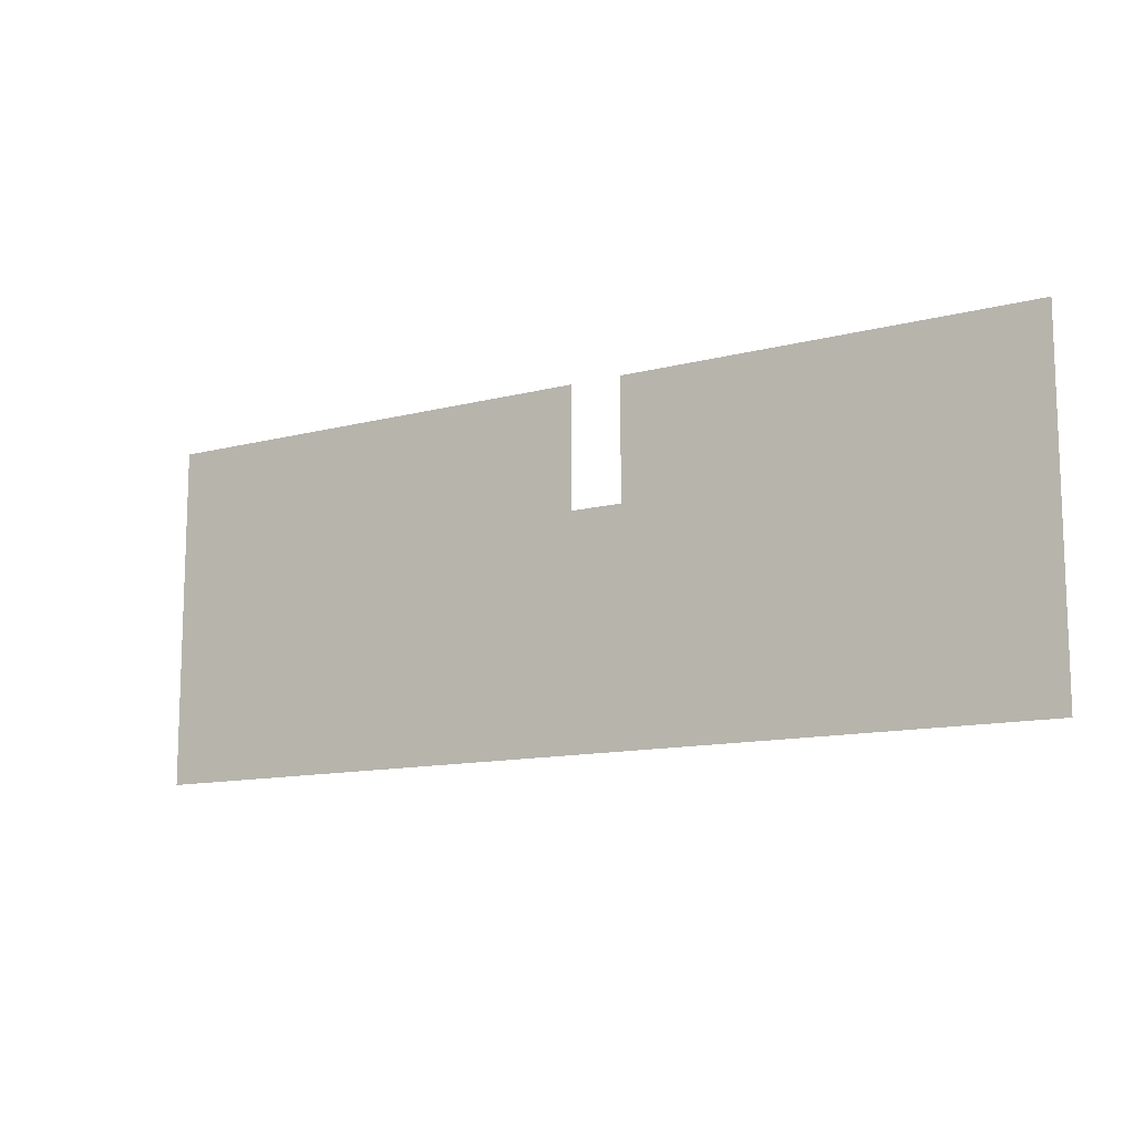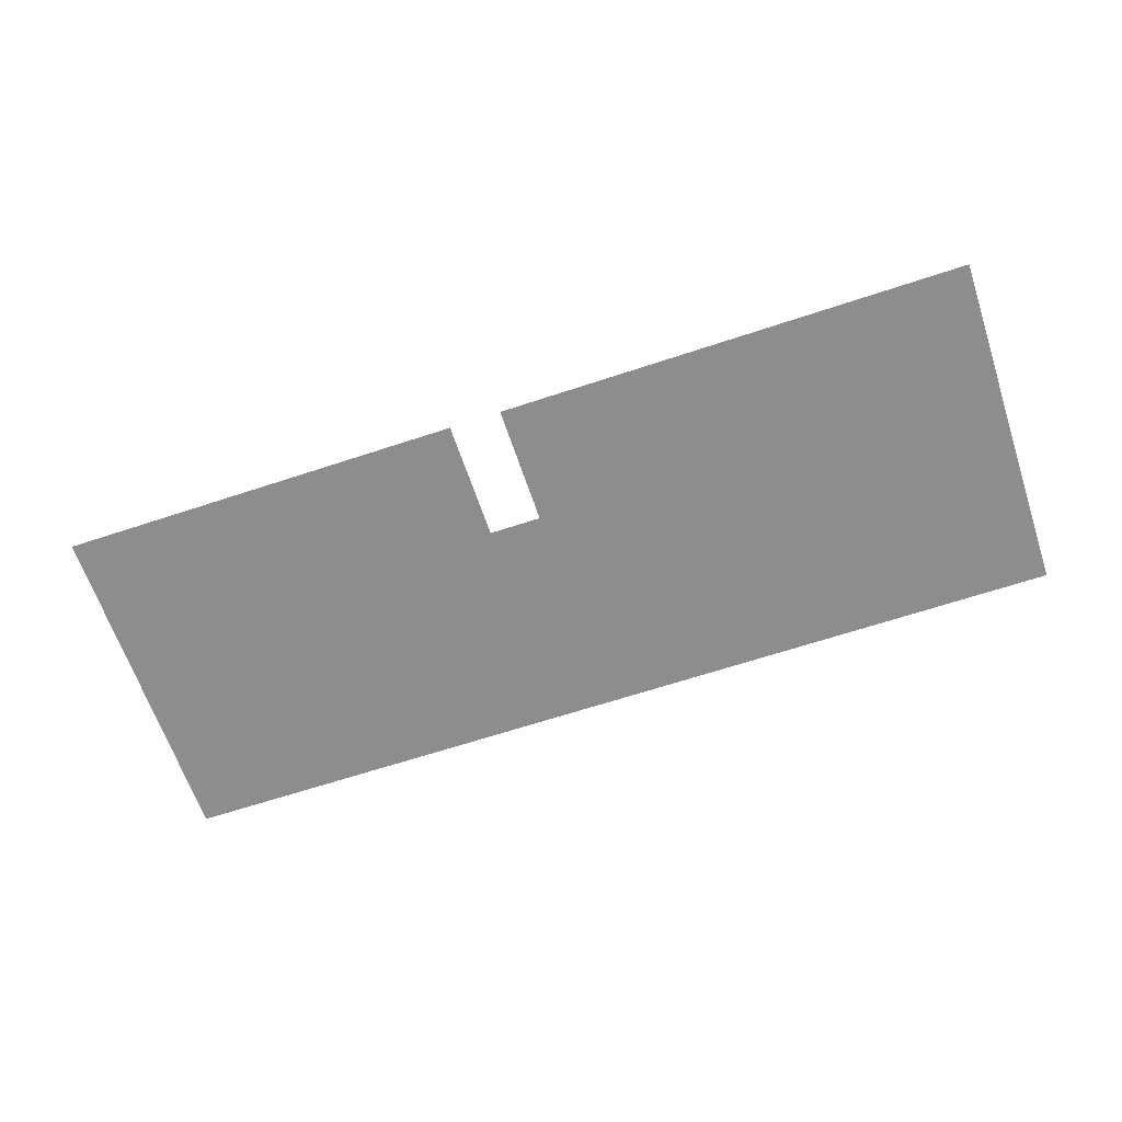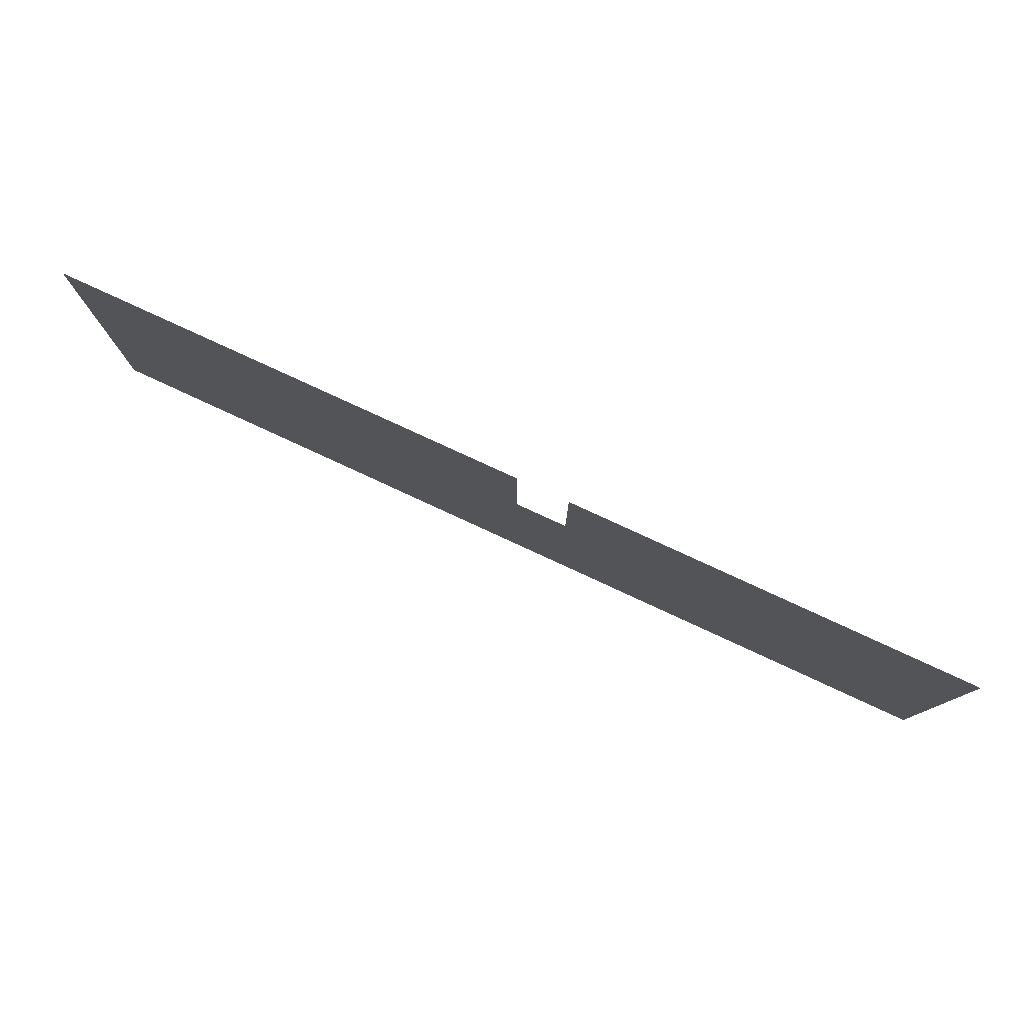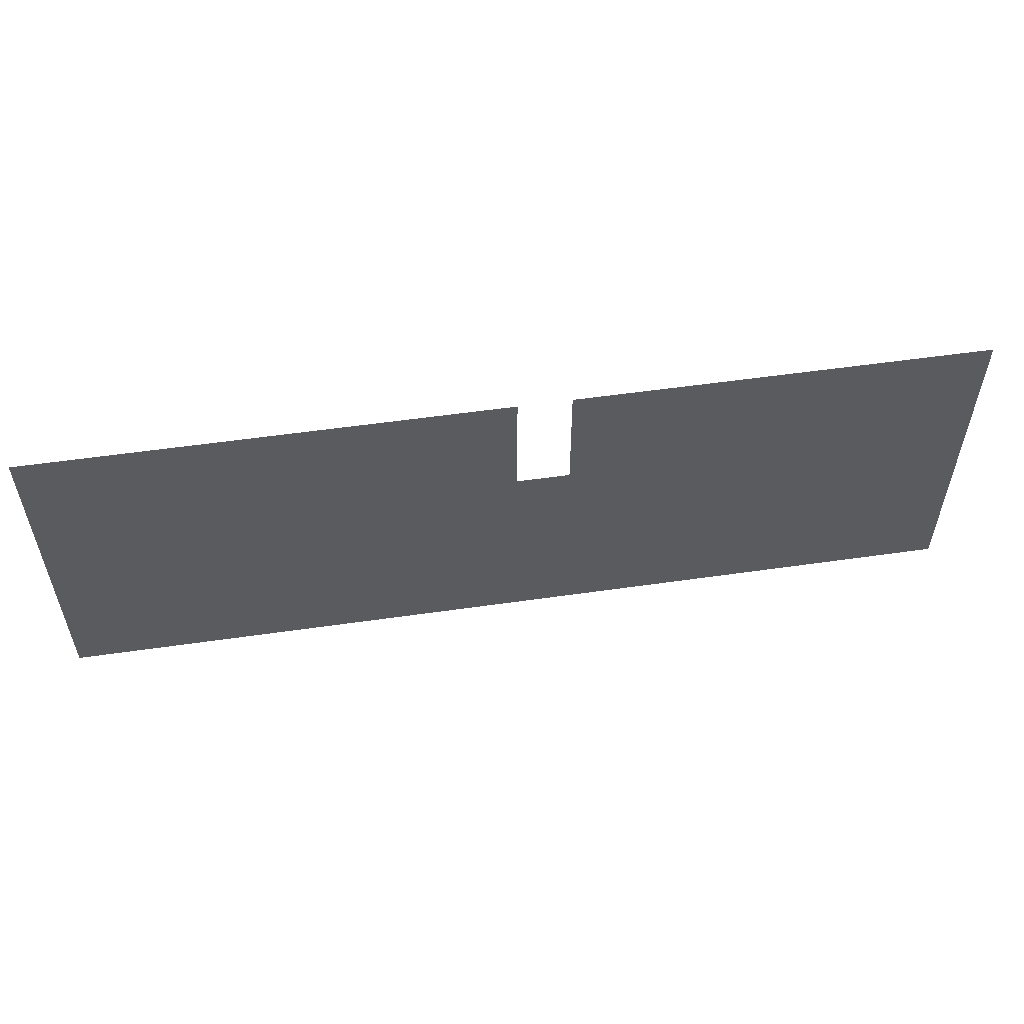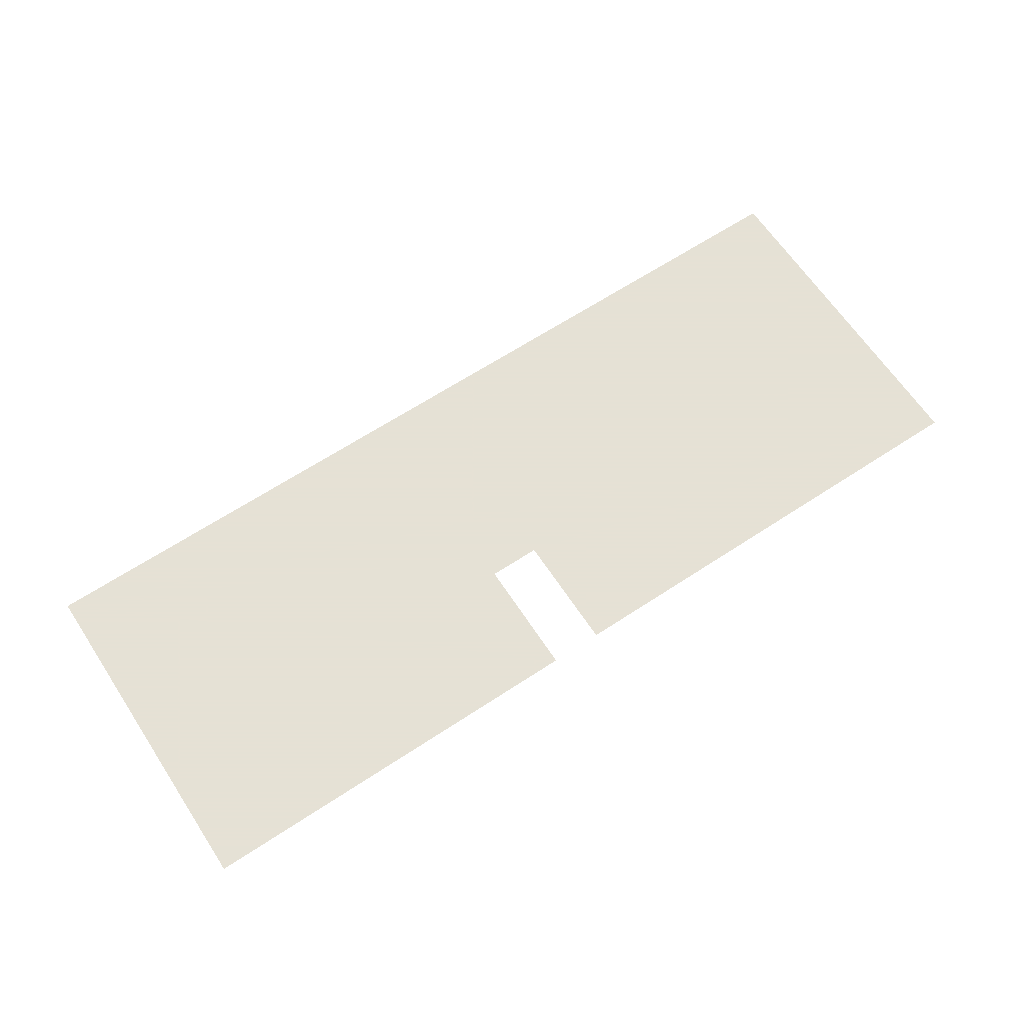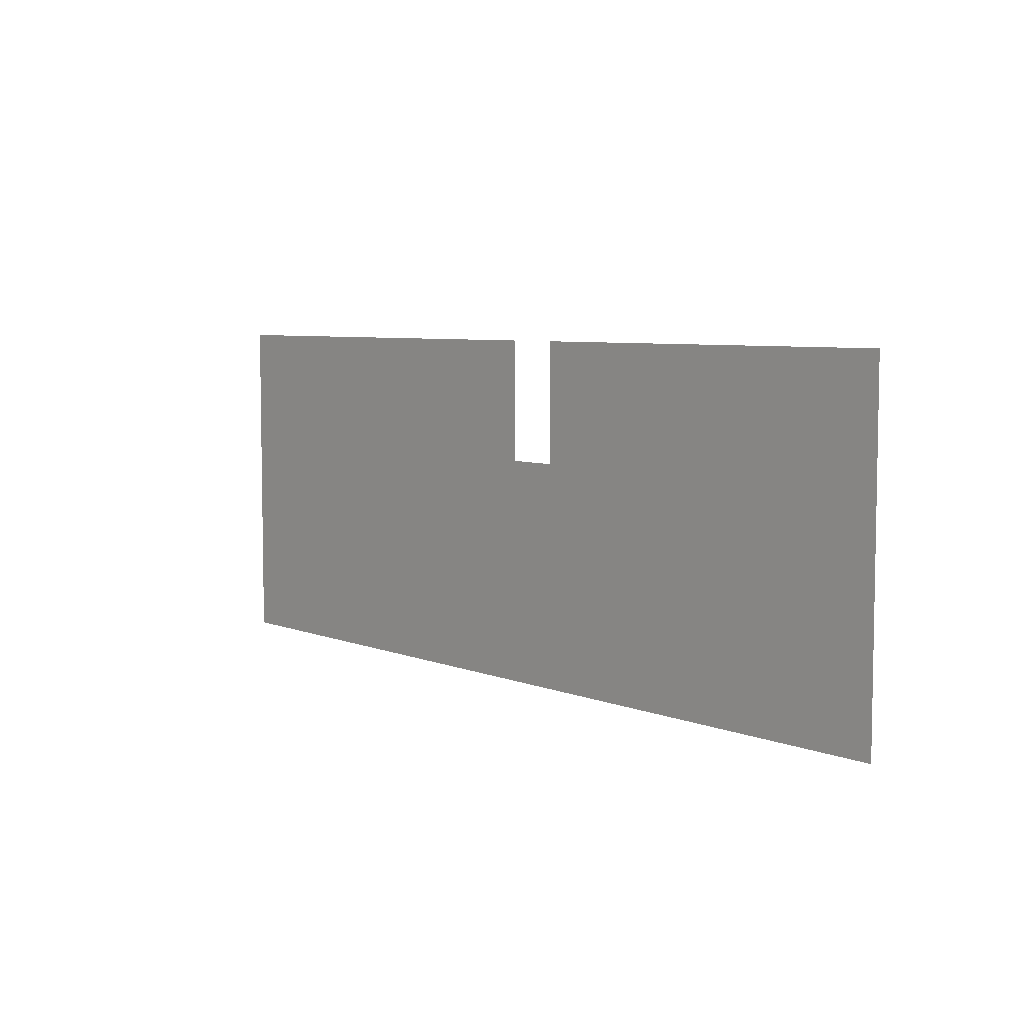
<metadata>
{"format":"obj","ext":"obj","renderer":"f3d","projection":"perspective","resolution":1024,"background":"white","views":[{"elev":-12.0,"azim":-147.9,"up":"+Z"},{"elev":-64.5,"azim":18.5,"up":"+Y"},{"elev":79.0,"azim":-155.2,"up":"+Z"},{"elev":55.4,"azim":171.4,"up":"+Z"},{"elev":64.9,"azim":-33.5,"up":"+Y"},{"elev":6.2,"azim":-130.0,"up":"+Z"}]}
</metadata>
<code>
o Strop_1pp
v -1.611 -0.1422 -0.6221
v 1.669 -0.1422 -0.6221
v 1.669 -0.1422 0.5939
v 0.01067 -0.1422 0.1696
v 0.01067 -0.1422 0.5939
v -0.1736 -0.1422 0.1696
v -0.1736 -0.1422 0.5939
v -1.611 -0.1422 0.5939
f 1 2 3 4
f 3 5 4
f 1 4 6 7
f 1 7 8

</code>
